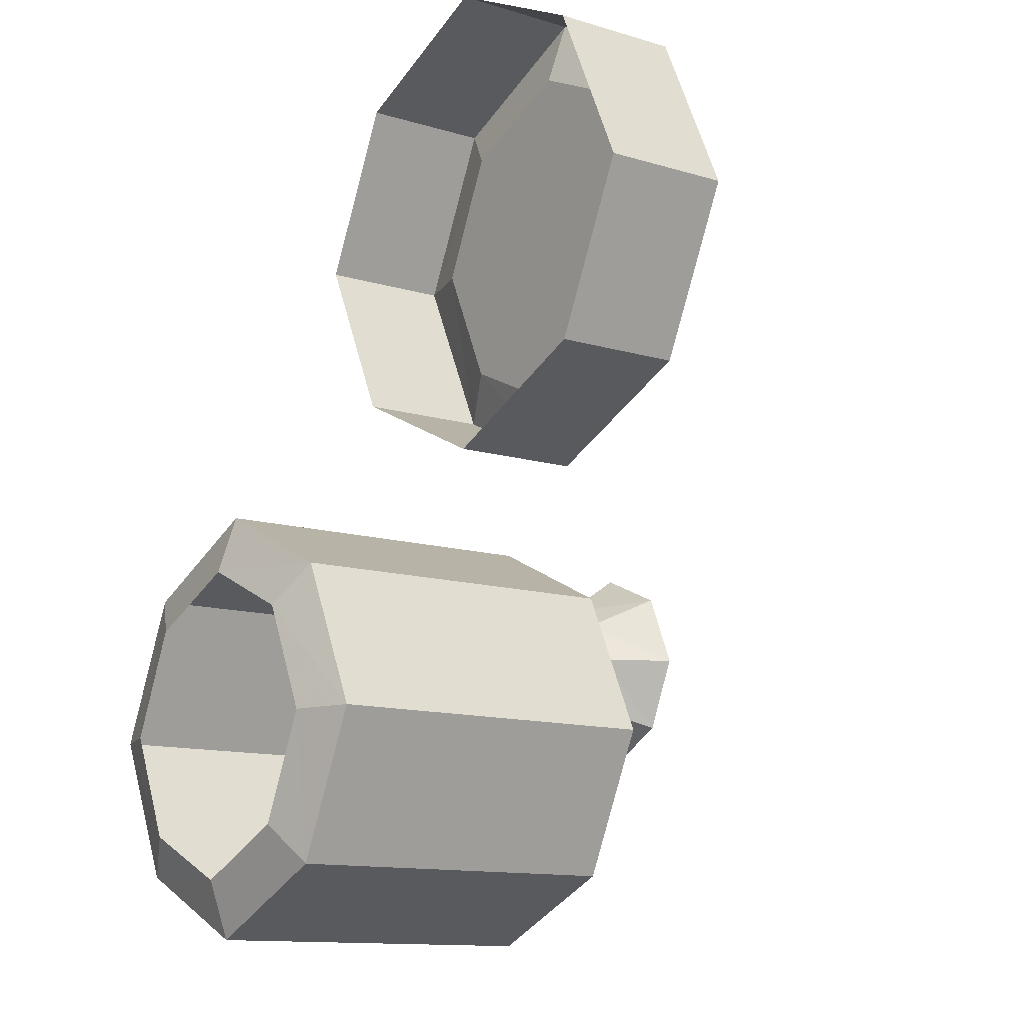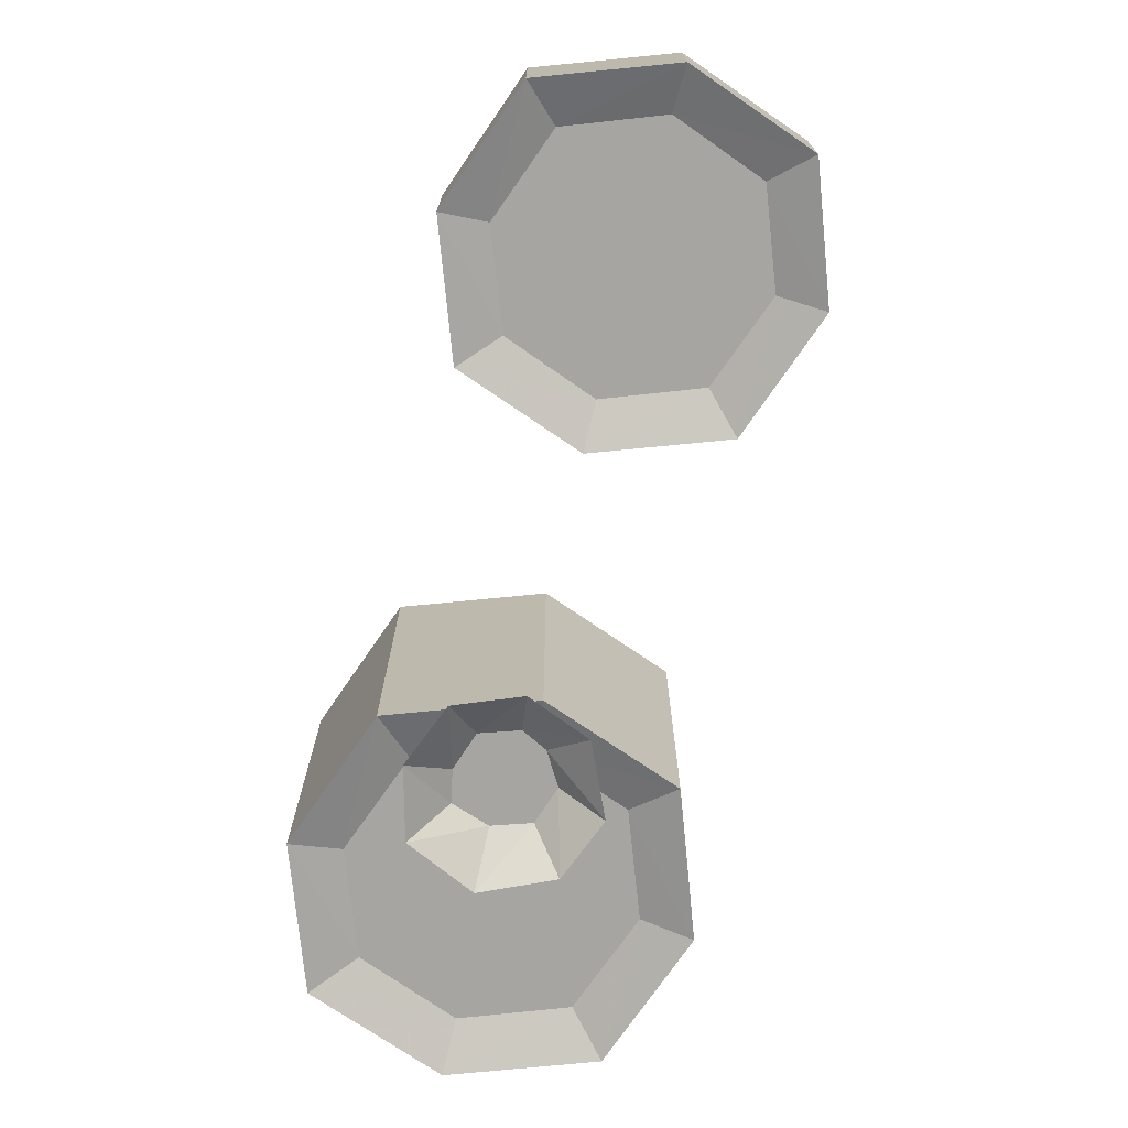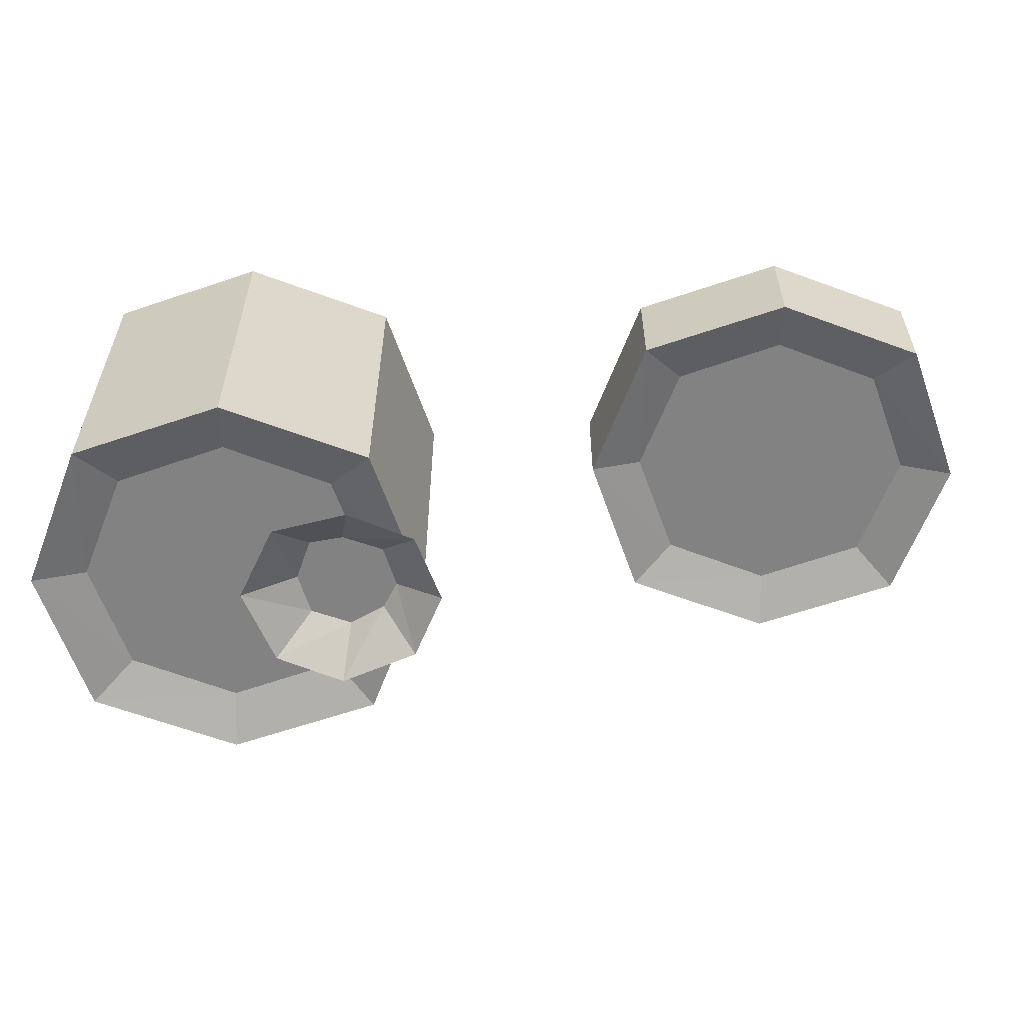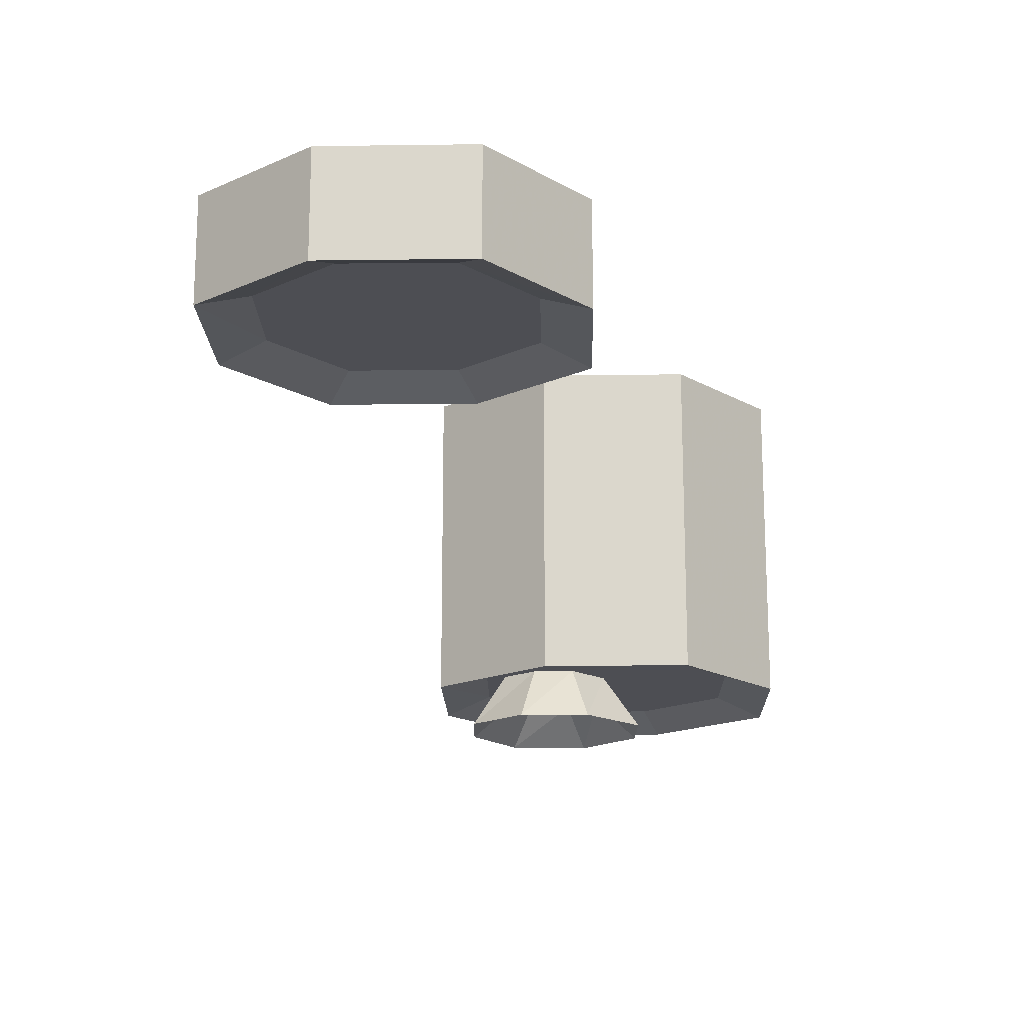
<metadata>
{"format":"obj","ext":"obj","renderer":"f3d","projection":"perspective","resolution":1024,"background":"white","views":[{"elev":-11.7,"azim":-126.8,"up":"+Z"},{"elev":-73.6,"azim":-59.4,"up":"+Y"},{"elev":-60.9,"azim":-135.8,"up":"+Y"},{"elev":-17.3,"azim":-23.5,"up":"+Y"}]}
</metadata>
<code>
v 0.3125 -0.2031 -0.09375
v 0.3672 -0.2031 -0.2109
v 0.3672 -0.1875 -0.2109
v 0.3125 -0.1875 -0.09375
v 0.1953 -0.2031 -0.03906
v 0.1953 -0.2188 -0.03906
v 0.3125 -0.2188 -0.09375
v 0.3672 -0.2188 -0.2109
v 0.3125 -0.2031 -0.3281
v 0.3125 -0.1875 -0.3281
v 0.3125 -0.1719 -0.3281
v 0.3672 -0.1719 -0.2109
v 0.3125 -0.1719 -0.09375
v 0.1953 -0.1875 -0.03906
v 0.07812 -0.2031 -0.09375
v 0.07812 -0.2188 -0.09375
v 0.07812 -0.2344 -0.09375
v 0.1953 -0.2344 -0.03906
v 0.3125 -0.2344 -0.09375
v 0.3672 -0.2344 -0.2109
v 0.3125 -0.2188 -0.3281
v 0.1953 -0.2031 -0.3828
v 0.1953 -0.1875 -0.3828
v 0.1953 -0.1719 -0.3828
v 0.1953 -0.1562 -0.3828
v 0.3125 -0.1562 -0.3281
v 0.3672 -0.1562 -0.2109
v 0.3125 -0.1562 -0.09375
v 0.1953 -0.1719 -0.03906
v 0.07812 -0.1875 -0.09375
v 0.02344 -0.2031 -0.2109
v 0.02344 -0.2188 -0.2109
v 0.02344 -0.2344 -0.2109
v 0.02344 -0.25 -0.2109
v 0.07812 -0.25 -0.09375
v 0.1953 -0.25 -0.03906
v 0.3125 -0.25 -0.09375
v 0.3672 -0.25 -0.2109
v 0.3125 -0.2344 -0.3281
v 0.1953 -0.2188 -0.3828
v 0.07812 -0.2031 -0.3281
v 0.07812 -0.1875 -0.3281
v 0.07812 -0.1719 -0.3281
v 0.07812 -0.1562 -0.3281
v 0.07812 -0.1406 -0.3281
v 0.1953 -0.1406 -0.3828
v 0.3125 -0.1406 -0.3281
v 0.3672 -0.1406 -0.2109
v 0.3125 -0.1406 -0.09375
v 0.1953 -0.1562 -0.03906
v 0.07812 -0.1719 -0.09375
v 0.02344 -0.1875 -0.2109
v 0.07812 -0.2188 -0.3281
v 0.07812 -0.2344 -0.3281
v 0.07812 -0.25 -0.3281
v 0.07812 -0.2656 -0.3281
v 0.02344 -0.2656 -0.2109
v 0.07812 -0.2656 -0.09375
v 0.1953 -0.2656 -0.03906
v 0.3125 -0.2656 -0.09375
v 0.3672 -0.2656 -0.2109
v 0.3125 -0.25 -0.3281
v 0.1953 -0.2344 -0.3828
v 0.02344 -0.1719 -0.2109
v 0.02344 -0.1562 -0.2109
v 0.02344 -0.1406 -0.2109
v 0.02344 -0.125 -0.2109
v 0.07812 -0.125 -0.3281
v 0.1953 -0.125 -0.3828
v 0.3125 -0.125 -0.3281
v 0.3672 -0.125 -0.2109
v 0.3125 -0.125 -0.09375
v 0.1953 -0.1406 -0.03906
v 0.07812 -0.1562 -0.09375
v 0.1953 -0.25 -0.3828
v 0.1953 -0.2656 -0.3828
v 0.1953 -0.2812 -0.3828
v 0.07812 -0.2812 -0.3281
v 0.02344 -0.2812 -0.2109
v 0.07812 -0.2812 -0.09375
v 0.1953 -0.2812 -0.03906
v 0.3125 -0.2812 -0.09375
v 0.3672 -0.2812 -0.2109
v 0.3125 -0.2656 -0.3281
v 0.3125 -0.2812 -0.3281
v 0.3125 -0.2969 -0.3281
v 0.1953 -0.2969 -0.3828
v 0.07812 -0.2969 -0.3281
v 0.02344 -0.2969 -0.2109
v 0.07812 -0.2969 -0.09375
v 0.1953 -0.2969 -0.03906
v 0.3125 -0.2969 -0.09375
v 0.3672 -0.2969 -0.2109
v 0.3203 -0.2812 -0.2109
v 0.2812 -0.2812 -0.2969
v 0.1953 -0.2812 -0.3359
v 0.1094 -0.2812 -0.2969
v 0.07031 -0.2812 -0.2109
v 0.1094 -0.2812 -0.125
v 0.1953 -0.2812 -0.08594
v 0.2812 -0.2812 -0.125
v 0.1953 -0.2812 -0.2109
v 0.3125 -0.01562 -0.09375
v 0.3672 -0.01562 -0.2109
v 0.3203 0 -0.2109
v 0.2812 0 -0.125
v 0.1953 -0.01562 -0.03906
v 0.1953 -0.03125 -0.03906
v 0.3125 -0.03125 -0.09375
v 0.3672 -0.03125 -0.2109
v 0.3125 -0.01562 -0.3281
v 0.2812 0 -0.2969
v 0.1953 0 -0.08594
v 0.07812 -0.01562 -0.09375
v 0.07812 -0.03125 -0.09375
v 0.07812 -0.04688 -0.09375
v 0.1953 -0.04688 -0.03906
v 0.3125 -0.04688 -0.09375
v 0.3672 -0.04688 -0.2109
v 0.3125 -0.03125 -0.3281
v 0.1953 -0.01562 -0.3828
v 0.1953 0 -0.3359
v 0.1094 0 -0.125
v 0.02344 -0.01562 -0.2109
v 0.02344 -0.03125 -0.2109
v 0.02344 -0.04688 -0.2109
v 0.02344 -0.0625 -0.2109
v 0.07812 -0.0625 -0.09375
v 0.1953 -0.0625 -0.03906
v 0.3125 -0.0625 -0.09375
v 0.3672 -0.0625 -0.2109
v 0.3125 -0.04688 -0.3281
v 0.1953 -0.03125 -0.3828
v 0.07812 -0.01562 -0.3281
v 0.1094 0 -0.2969
v 0.07031 0 -0.2109
v 0.07812 -0.03125 -0.3281
v 0.07812 -0.04688 -0.3281
v 0.07812 -0.0625 -0.3281
v 0.07812 -0.07812 -0.3281
v 0.02344 -0.07812 -0.2109
v 0.07812 -0.07812 -0.09375
v 0.1953 -0.07812 -0.03906
v 0.3125 -0.07812 -0.09375
v 0.3672 -0.07812 -0.2109
v 0.3125 -0.0625 -0.3281
v 0.1953 -0.04688 -0.3828
v 0.1953 -0.0625 -0.3828
v 0.1953 -0.07812 -0.3828
v 0.1953 -0.09375 -0.3828
v 0.07812 -0.09375 -0.3281
v 0.02344 -0.09375 -0.2109
v 0.07812 -0.09375 -0.09375
v 0.1953 -0.09375 -0.03906
v 0.3125 -0.09375 -0.09375
v 0.3672 -0.09375 -0.2109
v 0.3125 -0.07812 -0.3281
v 0.3125 -0.09375 -0.3281
v 0.3125 -0.1094 -0.3281
v 0.1953 -0.1094 -0.3828
v 0.07812 -0.1094 -0.3281
v 0.02344 -0.1094 -0.2109
v 0.07812 -0.1094 -0.09375
v 0.1953 -0.1094 -0.03906
v 0.3125 -0.1094 -0.09375
v 0.3672 -0.1094 -0.2109
v 0.07812 -0.125 -0.09375
v 0.1953 -0.125 -0.03906
v 0.07812 -0.1406 -0.09375
v 0.02344 0 0.125
v -0.03125 0 0.2422
v -0.03125 -0.01562 0.2422
v 0.02344 -0.01562 0.125
v -0.03125 0 0.007812
v -0.03125 -0.01562 0.007812
v -0.1484 0 -0.04688
v -0.1484 -0.01562 -0.04688
v -0.2656 0 0.007812
v -0.2656 -0.01562 0.007812
v -0.3203 0 0.125
v -0.3203 -0.01562 0.125
v -0.2656 0 0.2422
v -0.2656 -0.01562 0.2422
v -0.1484 0 0.2969
v -0.1484 -0.01562 0.2969
v -0.1484 -0.03125 0.2969
v -0.03125 -0.03125 0.2422
v 0.02344 -0.03125 0.125
v -0.03125 -0.03125 0.007812
v -0.1484 -0.03125 -0.04688
v -0.2656 -0.03125 0.007812
v -0.3203 -0.03125 0.125
v -0.2656 -0.03125 0.2422
v -0.2656 -0.04688 0.2422
v -0.1484 -0.04688 0.2969
v -0.03125 -0.04688 0.2422
v 0.02344 -0.04688 0.125
v -0.03125 -0.04688 0.007812
v -0.1484 -0.04688 -0.04688
v -0.2656 -0.04688 0.007812
v -0.3203 -0.04688 0.125
v -0.3203 -0.0625 0.125
v -0.2656 -0.0625 0.2422
v -0.1484 -0.0625 0.2969
v -0.03125 -0.0625 0.2422
v 0.02344 -0.0625 0.125
v -0.03125 -0.0625 0.007812
v -0.1484 -0.0625 -0.04688
v -0.2656 -0.0625 0.007812
v -0.2656 -0.07812 0.007812
v -0.3203 -0.07812 0.125
v -0.2656 -0.07812 0.2422
v -0.1484 -0.07812 0.2969
v -0.03125 -0.07812 0.2422
v 0.02344 -0.07812 0.125
v -0.03125 -0.07812 0.007812
v -0.1484 -0.07812 -0.04688
v -0.1484 -0.09375 -0.04688
v -0.2656 -0.09375 0.007812
v -0.3203 -0.09375 0.125
v -0.2656 -0.09375 0.2422
v -0.1484 -0.09375 0.2969
v -0.03125 -0.09375 0.2422
v 0.02344 -0.09375 0.125
v -0.03125 -0.09375 0.007812
v -0.0625 -0.07812 0.03906
v -0.1484 -0.07812 0
v -0.2344 -0.07812 0.03906
v -0.2734 -0.07812 0.125
v -0.2344 -0.07812 0.2109
v -0.1484 -0.07812 0.25
v -0.0625 -0.07812 0.2109
v -0.02344 -0.07812 0.125
v -0.1484 -0.07812 0.125
v 0.1094 -0.3438 -0.07031
v 0.1719 -0.3438 -0.09375
v 0.1484 -0.2969 -0.1172
v 0.1094 -0.2969 -0.1016
v 0.05469 -0.3438 -0.09375
v 0.08594 -0.3125 -0.1172
v 0.1094 -0.3125 -0.1094
v 0.1406 -0.3125 -0.1172
v 0.1953 -0.3438 -0.1484
v 0.1641 -0.2969 -0.1484
v 0.07812 -0.2969 -0.1172
v 0.03125 -0.3438 -0.1484
v 0.07031 -0.3125 -0.1484
v 0.1094 -0.3125 -0.1484
v 0.1562 -0.3125 -0.1484
v 0.1719 -0.3438 -0.2109
v 0.1484 -0.2969 -0.1875
v 0.0625 -0.2969 -0.1484
v 0.05469 -0.3438 -0.2031
v 0.08594 -0.3125 -0.1797
v 0.1094 -0.3125 -0.1953
v 0.1406 -0.3125 -0.1797
v 0.1094 -0.3438 -0.2344
v 0.1094 -0.2969 -0.2031
v 0.07812 -0.2969 -0.1875
f 1 2 3
f 1 3 4
f 1 4 5
f 2 9 10
f 2 10 3
f 3 10 11
f 3 11 12
f 3 12 4
f 4 12 13
f 4 13 14
f 4 14 5
f 5 14 15
f 6 16 17
f 6 17 18
f 6 18 7
f 7 18 19
f 7 19 8
f 8 19 20
f 8 20 21
f 9 22 23
f 9 23 10
f 10 23 24
f 10 24 11
f 13 29 14
f 14 29 30
f 14 30 15
f 15 30 31
f 16 32 33
f 16 33 17
f 20 39 21
f 21 39 40
f 22 41 42
f 22 42 23
f 23 42 43
f 23 43 24
f 29 51 30
f 30 51 52
f 30 52 31
f 31 52 41
f 32 53 54
f 32 54 33
f 39 63 40
f 40 63 53
f 41 52 42
f 42 52 64
f 42 64 43
f 51 64 52
f 53 63 54
f 77 85 86
f 77 86 87
f 77 87 78
f 78 87 88
f 78 88 79
f 79 88 89
f 79 89 80
f 80 89 90
f 80 90 81
f 81 90 91
f 81 91 82
f 82 91 92
f 82 92 83
f 83 92 93
f 83 93 85
f 85 93 86
f 86 93 94
f 86 94 95
f 86 95 87
f 87 95 96
f 87 96 88
f 88 96 97
f 88 97 89
f 89 97 98
f 89 98 90
f 90 98 99
f 90 99 91
f 91 99 100
f 91 100 92
f 92 100 101
f 92 101 93
f 93 101 94
f 103 104 105
f 103 105 106
f 103 106 107
f 103 107 108
f 103 108 109
f 103 109 104
f 104 109 110
f 104 110 111
f 104 111 112
f 104 112 105
f 107 106 113
f 107 113 114
f 107 114 115
f 107 115 108
f 110 120 111
f 111 120 121
f 111 121 122
f 111 122 112
f 114 113 123
f 114 123 124
f 114 124 125
f 114 125 115
f 116 126 127
f 116 127 128
f 116 128 117
f 117 128 129
f 117 129 118
f 118 129 130
f 118 130 119
f 119 130 131
f 119 131 132
f 120 133 121
f 121 133 134
f 121 134 135
f 121 135 122
f 124 123 136
f 124 136 134
f 124 134 137
f 124 137 125
f 126 138 139
f 126 139 127
f 131 146 132
f 132 146 147
f 133 137 134
f 134 136 135
f 138 147 148
f 138 148 139
f 146 148 147
f 159 166 71
f 159 71 70
f 159 70 160
f 160 70 69
f 160 69 161
f 161 69 68
f 161 68 162
f 162 68 67
f 162 67 163
f 163 67 167
f 163 167 164
f 164 167 168
f 164 168 165
f 165 168 72
f 165 72 166
f 166 72 71
f 172 185 186
f 172 186 187
f 172 187 173
f 173 187 188
f 173 188 175
f 175 188 189
f 175 189 177
f 177 189 190
f 177 190 179
f 179 190 191
f 179 191 181
f 181 191 192
f 181 192 183
f 183 192 193
f 183 193 185
f 185 193 186
f 210 217 218
f 210 218 219
f 210 219 211
f 211 219 220
f 211 220 212
f 212 220 221
f 212 221 213
f 213 221 222
f 213 222 214
f 214 222 223
f 214 223 215
f 215 223 224
f 215 224 216
f 216 224 225
f 216 225 217
f 217 225 218
f 218 225 226
f 218 226 227
f 218 227 219
f 219 227 228
f 219 228 220
f 220 228 229
f 220 229 221
f 221 229 230
f 221 230 222
f 222 230 231
f 222 231 223
f 223 231 232
f 223 232 224
f 224 232 233
f 224 233 225
f 225 233 226
f 235 236 237
f 235 237 238
f 235 238 239
f 235 239 240
f 235 240 241
f 235 241 236
f 236 241 242
f 236 242 243
f 236 243 244
f 236 244 237
f 239 238 245
f 239 245 246
f 239 246 247
f 239 247 240
f 240 247 248
f 240 248 241
f 241 248 242
f 242 248 249
f 242 249 243
f 243 249 250
f 243 250 251
f 243 251 244
f 246 245 252
f 246 252 253
f 246 253 254
f 246 254 247
f 247 254 248
f 248 254 255
f 248 255 256
f 248 256 249
f 249 256 250
f 250 256 257
f 250 257 258
f 250 258 251
f 253 252 259
f 253 259 257
f 253 257 255
f 253 255 254
f 257 259 258
f 257 256 255
f 1 5 6
f 1 6 7
f 1 7 2
f 2 7 8
f 2 8 9
f 5 15 16
f 5 16 6
f 8 21 9
f 9 21 22
f 11 24 25
f 11 25 26
f 11 26 12
f 12 26 27
f 12 27 13
f 13 27 28
f 13 28 29
f 15 31 32
f 15 32 16
f 17 33 34
f 17 34 35
f 17 35 18
f 18 35 36
f 18 36 19
f 19 36 37
f 19 37 20
f 20 37 38
f 20 38 39
f 21 40 22
f 22 40 41
f 24 43 44
f 24 44 25
f 28 50 29
f 29 50 51
f 31 41 53
f 31 53 32
f 33 54 55
f 33 55 34
f 38 62 39
f 39 62 63
f 40 53 41
f 43 64 65
f 43 65 44
f 45 66 67
f 45 67 68
f 45 68 46
f 46 68 69
f 46 69 47
f 47 69 70
f 47 70 48
f 48 70 71
f 48 71 49
f 49 71 72
f 49 72 73
f 50 74 51
f 51 74 64
f 54 63 75
f 54 75 55
f 56 76 77
f 56 77 78
f 56 78 57
f 57 78 79
f 57 79 58
f 58 79 80
f 58 80 59
f 59 80 81
f 59 81 60
f 60 81 82
f 60 82 61
f 61 82 83
f 61 83 84
f 62 75 63
f 76 84 85
f 76 85 77
f 83 85 84
f 108 115 116
f 108 116 117
f 108 117 109
f 109 117 118
f 109 118 110
f 110 118 119
f 110 119 120
f 115 125 126
f 115 126 116
f 119 132 120
f 120 132 133
f 125 137 138
f 125 138 126
f 127 139 140
f 127 140 141
f 127 141 128
f 128 141 142
f 128 142 129
f 129 142 143
f 129 143 130
f 130 143 144
f 130 144 131
f 131 144 145
f 131 145 146
f 132 147 133
f 133 147 137
f 137 147 138
f 139 148 149
f 139 149 140
f 145 157 146
f 146 157 148
f 148 157 149
f 150 158 159
f 150 159 160
f 150 160 151
f 151 160 161
f 151 161 152
f 152 161 162
f 152 162 153
f 153 162 163
f 153 163 154
f 154 163 164
f 154 164 155
f 155 164 165
f 155 165 156
f 156 165 166
f 156 166 158
f 158 166 159
f 72 168 73
f 73 168 169
f 74 65 64
f 168 167 169
f 169 167 66
f 167 67 66
f 170 171 172
f 170 172 173
f 170 173 174
f 174 173 175
f 174 175 176
f 176 175 177
f 176 177 178
f 178 177 179
f 178 179 180
f 180 179 181
f 180 181 182
f 182 181 183
f 182 183 184
f 184 183 185
f 184 185 171
f 171 185 172
f 186 193 194
f 186 194 195
f 186 195 187
f 187 195 196
f 187 196 188
f 188 196 197
f 188 197 189
f 189 197 198
f 189 198 190
f 190 198 199
f 190 199 191
f 191 199 200
f 191 200 192
f 192 200 201
f 192 201 193
f 193 201 194
f 202 209 210
f 202 210 211
f 202 211 203
f 203 211 212
f 203 212 204
f 204 212 213
f 204 213 205
f 205 213 214
f 205 214 206
f 206 214 215
f 206 215 207
f 207 215 216
f 207 216 208
f 208 216 217
f 208 217 209
f 209 217 210
f 25 44 45
f 25 45 46
f 25 46 26
f 26 46 47
f 26 47 27
f 27 47 48
f 27 48 28
f 28 48 49
f 28 49 50
f 34 55 56
f 34 56 57
f 34 57 35
f 35 57 58
f 35 58 36
f 36 58 59
f 36 59 37
f 37 59 60
f 37 60 38
f 38 60 61
f 38 61 62
f 44 65 66
f 44 66 45
f 49 73 50
f 50 73 74
f 55 75 76
f 55 76 56
f 61 84 62
f 62 84 75
f 75 84 76
f 94 101 102
f 94 102 95
f 95 102 96
f 96 102 97
f 97 102 98
f 98 102 99
f 99 102 100
f 100 102 101
f 140 149 150
f 140 150 151
f 140 151 141
f 141 151 152
f 141 152 142
f 142 152 153
f 142 153 143
f 143 153 154
f 143 154 144
f 144 154 155
f 144 155 145
f 145 155 156
f 145 156 157
f 149 157 158
f 149 158 150
f 156 158 157
f 73 169 74
f 74 169 65
f 169 66 65
f 194 201 202
f 194 202 203
f 194 203 195
f 195 203 204
f 195 204 196
f 196 204 205
f 196 205 197
f 197 205 206
f 197 206 198
f 198 206 207
f 198 207 199
f 199 207 208
f 199 208 200
f 200 208 209
f 200 209 201
f 201 209 202
f 226 233 234
f 226 234 227
f 227 234 228
f 228 234 229
f 229 234 230
f 230 234 231
f 231 234 232
f 232 234 233

</code>
